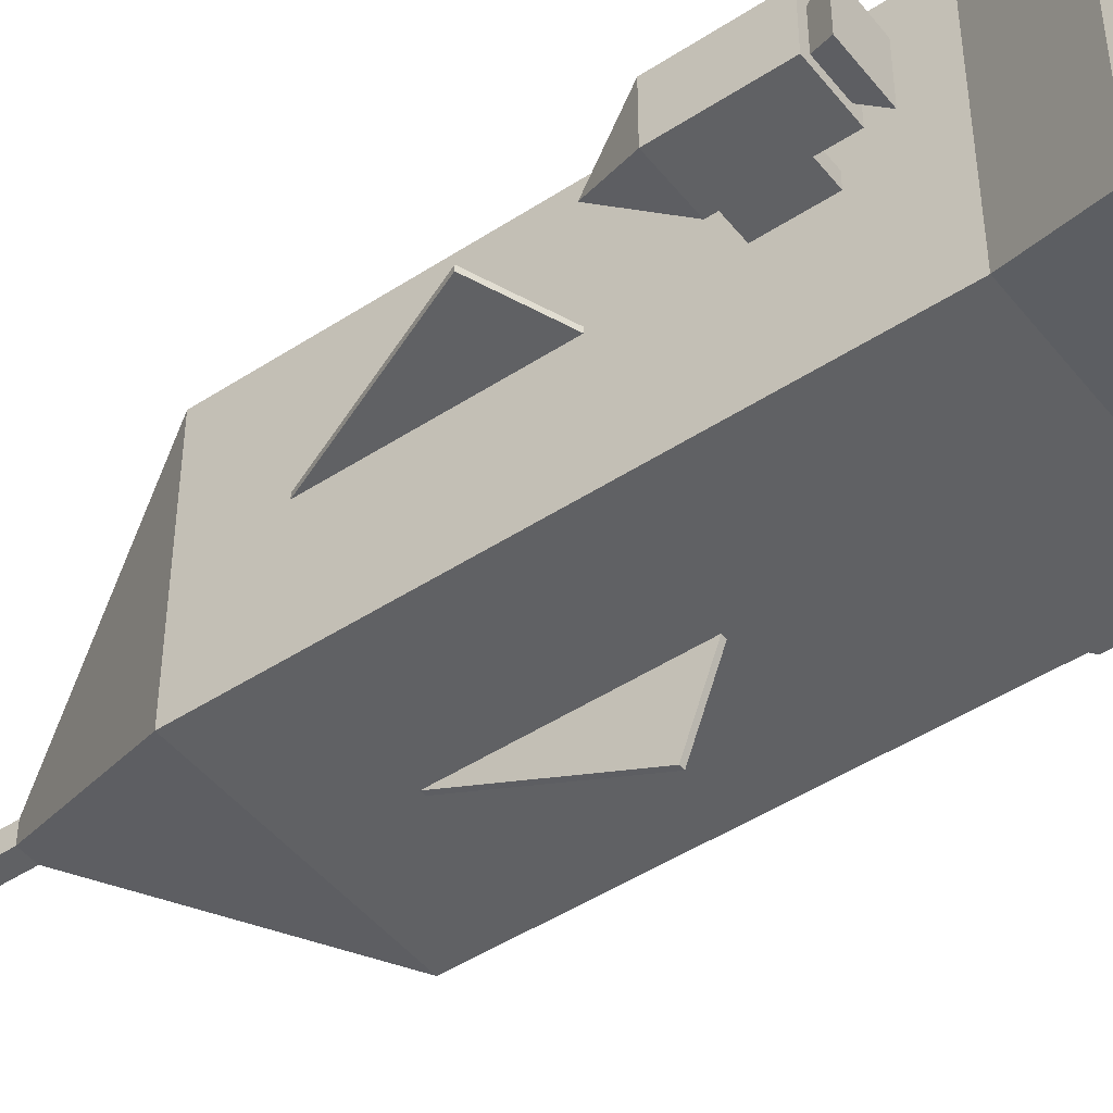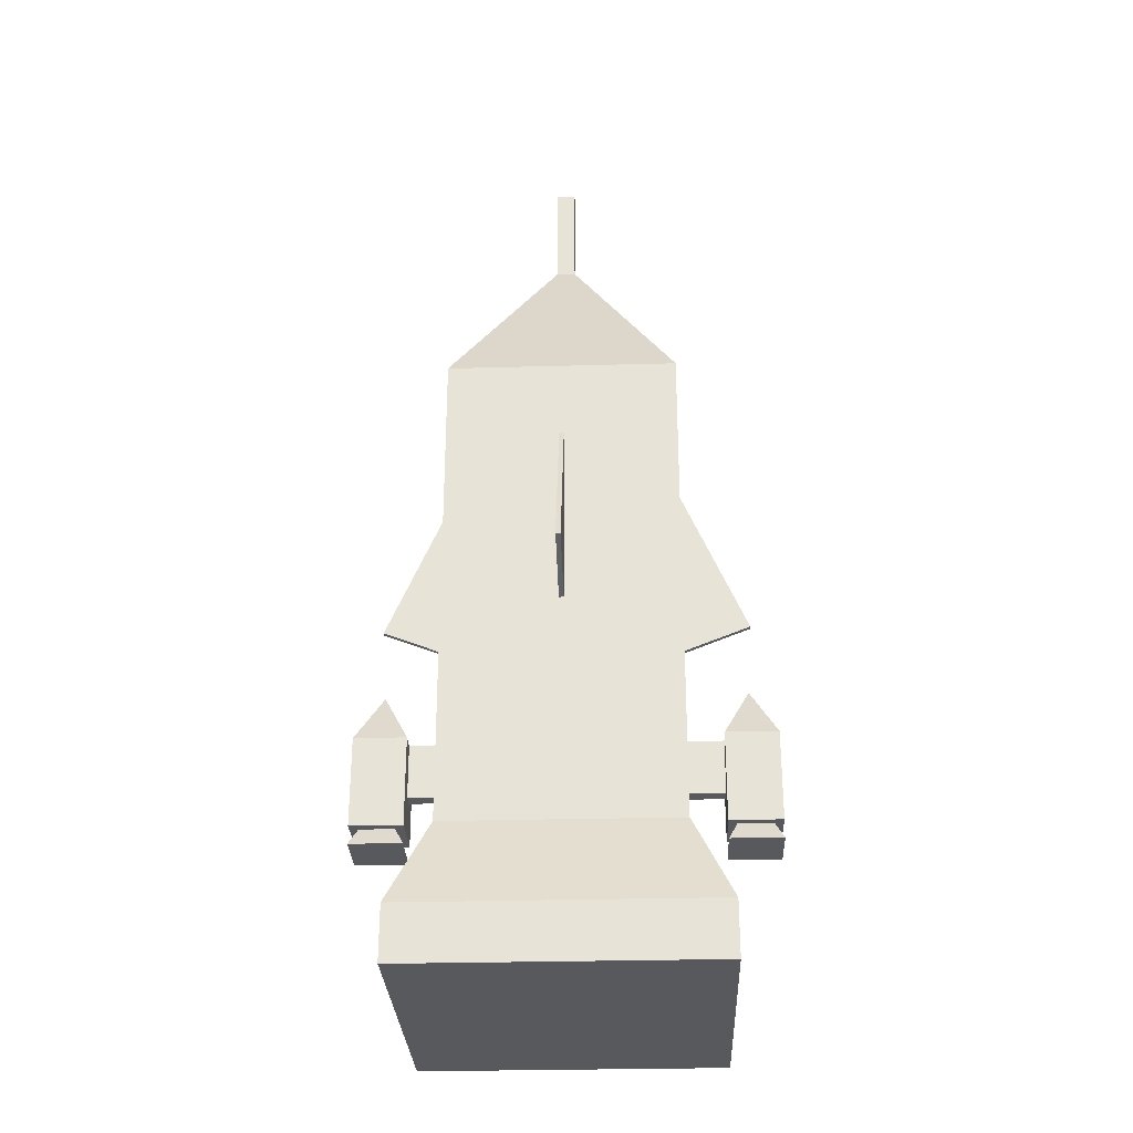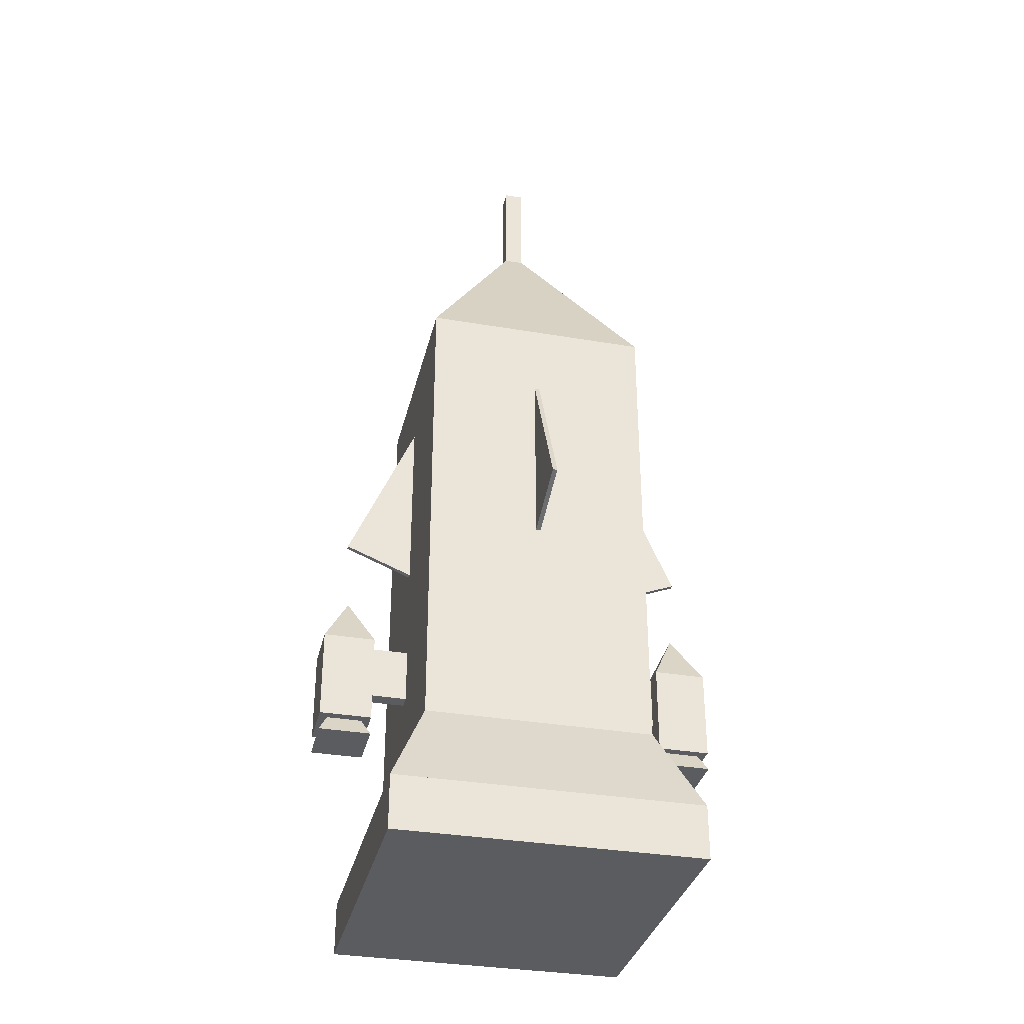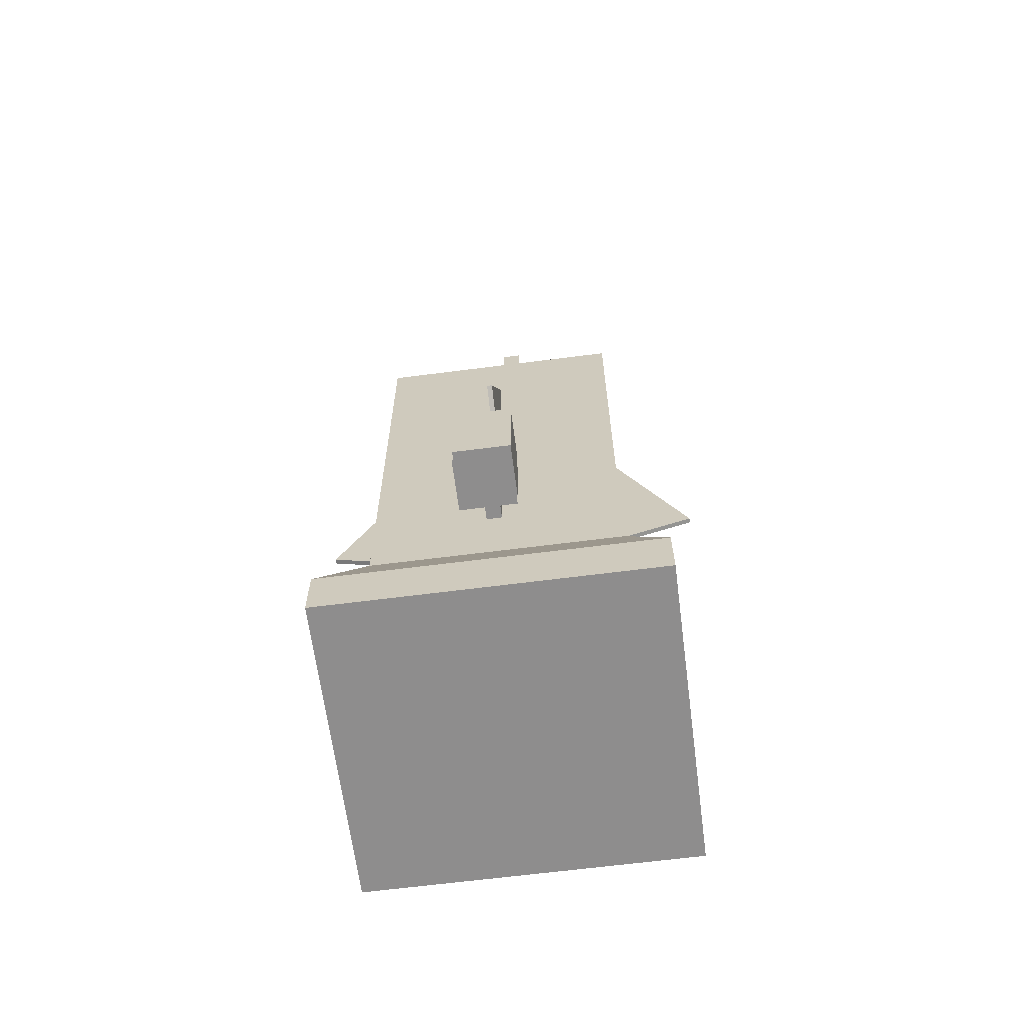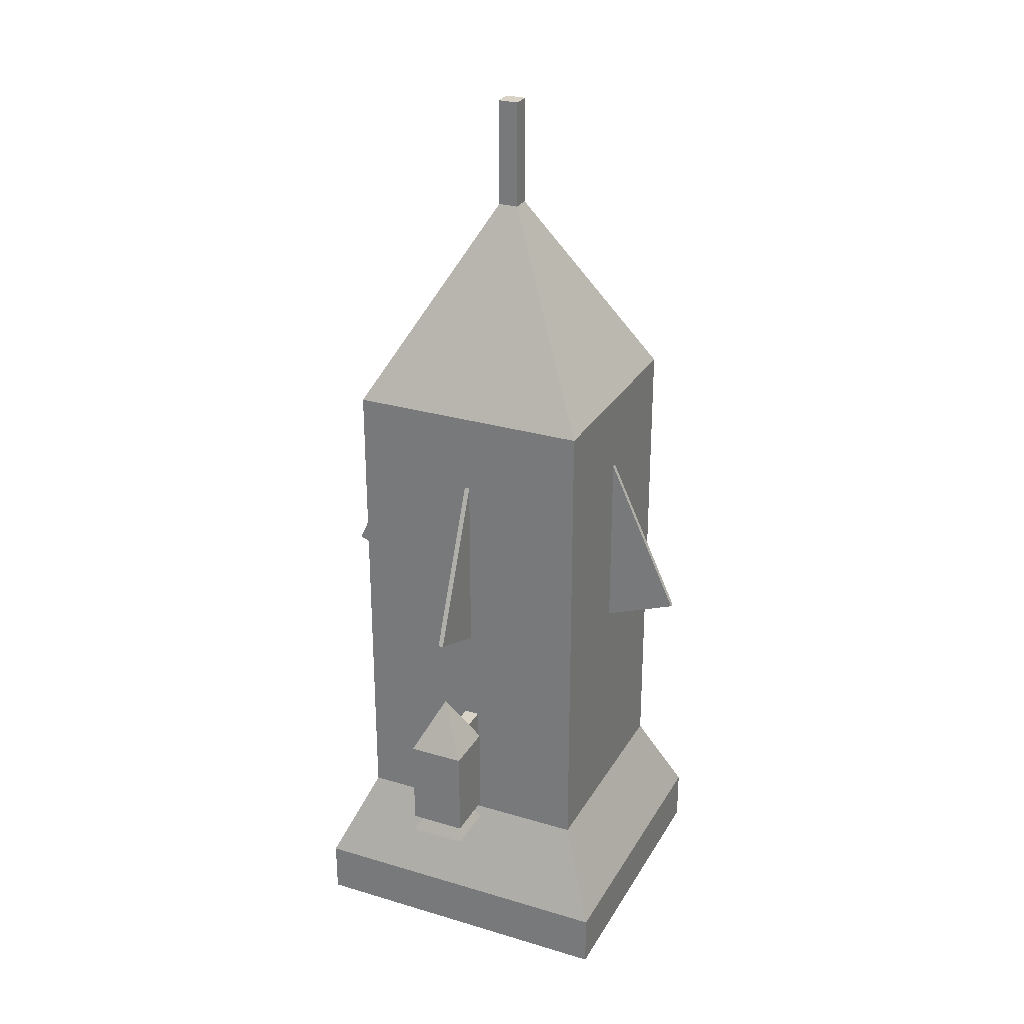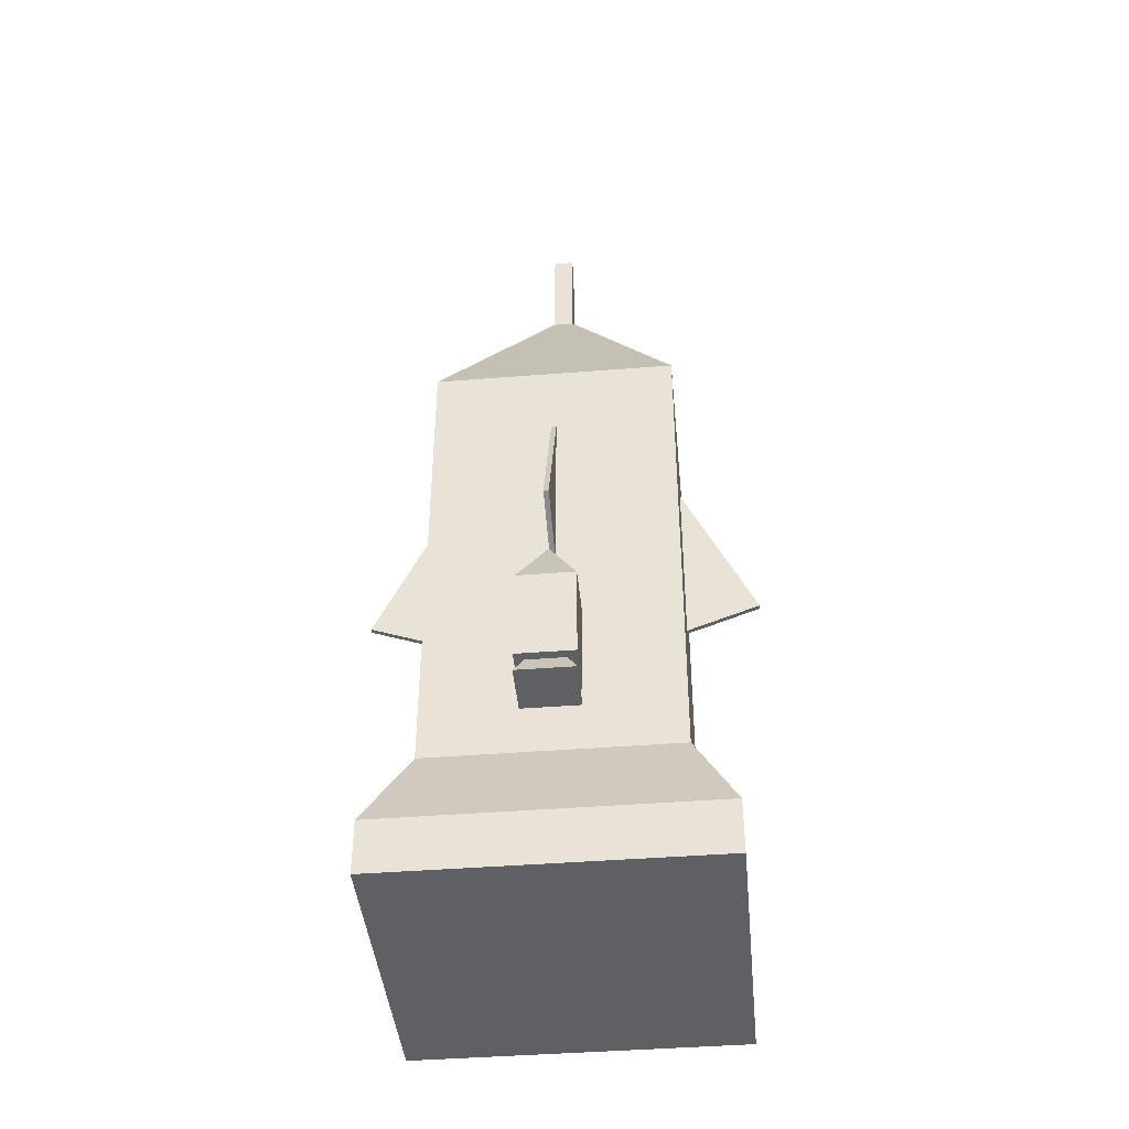
<metadata>
{"format":"obj","ext":"obj","renderer":"f3d","projection":"perspective","resolution":1024,"background":"white","views":[{"elev":-47.0,"azim":-53.5,"up":"+Z"},{"elev":-29.4,"azim":-177.7,"up":"+Y"},{"elev":-33.7,"azim":166.9,"up":"+Y"},{"elev":-64.7,"azim":97.4,"up":"+Y"},{"elev":27.9,"azim":-65.5,"up":"+Y"},{"elev":-42.7,"azim":-84.6,"up":"+Y"}]}
</metadata>
<code>
o Rocket
v 0.06323 5.529 -0.06702
v -0.06323 5.529 -0.06702
v -0.06323 6.25 -0.06702
v 0.06323 6.25 -0.06702
v 0.06323 5.529 0.06702
v 0.06323 6.25 0.06703
v -0.06323 5.529 0.06702
v -0.06323 6.25 0.06703
v 0.7587 0.601 -0.8043
v -0.7587 0.601 -0.8043
v -0.7587 4.207 -0.8043
v 0.7587 4.207 -0.8043
v 0.7587 0.601 0.8043
v 0.7587 4.207 0.8043
v -0.7587 0.601 0.8043
v -0.7587 4.207 0.8043
v -0.2805 2.266 -0.01676
v -1.215 2.634 -0.01676
v -0.7312 3.744 -0.01676
v 0.2035 3.376 -0.01676
v -0.2805 2.266 0.01676
v 0.2035 3.376 0.01676
v -1.215 2.634 0.01676
v -0.7312 3.744 0.01676
v 1.215 2.634 -0.01676
v 0.2805 2.266 -0.01676
v -0.2035 3.376 -0.01676
v 0.7312 3.744 -0.01676
v 1.215 2.634 0.01676
v 0.7312 3.744 0.01676
v 0.2805 2.266 0.01676
v -0.2035 3.376 0.01676
v -0.01581 2.634 -1.288
v -0.01581 2.266 -0.2973
v -0.01581 3.376 0.2157
v -0.01581 3.744 -0.7751
v 0.01581 2.634 -1.288
v 0.01581 3.744 -0.7751
v 0.01581 2.266 -0.2973
v 0.01581 3.376 0.2157
v -0.01581 2.266 0.2973
v -0.01581 2.634 1.288
v -0.01581 3.744 0.7751
v -0.01581 3.376 -0.2157
v 0.01581 2.266 0.2973
v 0.01581 3.376 -0.2157
v 0.01581 2.634 1.288
v 0.01581 3.744 0.7751
v 1.012 0 -1.072
v -1.012 0 -1.072
v -1.012 0.3606 -1.072
v 1.012 0.3606 -1.072
v 1.012 0 1.072
v 1.012 0.3606 1.072
v -1.012 0 1.072
v -1.012 0.3606 1.072
v 1.012 1.442 -0.03351
v 0.7587 1.442 -0.03351
v 0.7587 1.803 -0.03351
v 1.012 1.803 -0.03351
v 1.012 1.442 0.06702
v 1.012 1.803 0.06702
v 0.7587 1.442 0.06702
v 0.7587 1.803 0.06702
v 1.359 1.202 -0.1676
v 1.012 1.202 -0.1676
v 1.012 1.803 -0.1676
v 1.359 1.803 -0.1676
v 1.359 1.202 0.2011
v 1.359 1.803 0.2011
v 1.012 1.202 0.2011
v 1.012 1.803 0.2011
v -1.012 1.202 -0.1676
v -1.359 1.202 -0.1676
v -1.359 1.803 -0.1676
v -1.012 1.803 -0.1676
v -1.012 1.202 0.2011
v -1.012 1.803 0.2011
v -1.359 1.202 0.2011
v -1.359 1.803 0.2011
v -0.7587 1.442 -0.03351
v -1.012 1.442 -0.03351
v -1.012 1.803 -0.03351
v -0.7587 1.803 -0.03351
v -0.7587 1.442 0.06702
v -0.7587 1.803 0.06702
v -1.012 1.442 0.06702
v -1.012 1.803 0.06702
v 0.7587 4.207 -0.8043
v 0.7587 4.207 0.8043
v -0.7587 4.207 0.8043
v -0.7587 4.207 -0.8043
v 0 5.649 1.572e-06
v 1.012 0.3606 -1.072
v 1.012 0.3606 1.072
v -1.012 0.3606 1.072
v -1.012 0.3606 -1.072
v 0 2.764 -5.724e-07
v 1.359 1.803 -0.1676
v 1.359 1.803 0.2011
v 1.012 1.803 0.2011
v 1.012 1.803 -0.1676
v 1.186 2.163 0.01676
v 1.359 1.082 -0.1676
v 1.359 1.082 0.2011
v 1.012 1.082 0.2011
v 1.012 1.082 -0.1676
v 1.186 1.442 0.01676
v -1.012 1.082 0.2011
v -1.359 1.082 0.2011
v -1.359 1.082 -0.1676
v -1.012 1.082 -0.1676
v -1.186 1.442 0.01676
v -1.012 1.803 0.2011
v -1.359 1.803 0.2011
v -1.359 1.803 -0.1676
v -1.012 1.803 -0.1676
v -1.186 2.163 0.01676
f 1 2 3 4
f 5 1 4 6
f 7 5 6 8
f 2 7 8 3
f 8 6 4 3
f 2 1 5 7
f 9 10 11 12
f 13 9 12 14
f 15 13 14 16
f 10 15 16 11
f 16 14 12 11
f 10 9 13 15
f 17 18 19 20
f 21 17 20 22
f 23 21 22 24
f 18 23 24 19
f 24 22 20 19
f 18 17 21 23
f 25 26 27 28
f 29 25 28 30
f 31 29 30 32
f 26 31 32 27
f 32 30 28 27
f 26 25 29 31
f 33 34 35 36
f 37 33 36 38
f 39 37 38 40
f 34 39 40 35
f 40 38 36 35
f 34 33 37 39
f 41 42 43 44
f 45 41 44 46
f 47 45 46 48
f 42 47 48 43
f 48 46 44 43
f 42 41 45 47
f 49 50 51 52
f 53 49 52 54
f 55 53 54 56
f 50 55 56 51
f 56 54 52 51
f 50 49 53 55
f 57 58 59 60
f 61 57 60 62
f 63 61 62 64
f 58 63 64 59
f 64 62 60 59
f 58 57 61 63
f 65 66 67 68
f 69 65 68 70
f 71 69 70 72
f 66 71 72 67
f 72 70 68 67
f 66 65 69 71
f 73 74 75 76
f 77 73 76 78
f 79 77 78 80
f 74 79 80 75
f 80 78 76 75
f 74 73 77 79
f 81 82 83 84
f 85 81 84 86
f 87 85 86 88
f 82 87 88 83
f 88 86 84 83
f 82 81 85 87
f 89 90 91 92
f 90 89 93
f 91 90 93
f 89 92 93
f 92 91 93
f 94 95 96 97
f 95 94 98
f 96 95 98
f 94 97 98
f 97 96 98
f 99 100 101 102
f 100 99 103
f 101 100 103
f 99 102 103
f 102 101 103
f 104 105 106 107
f 105 104 108
f 106 105 108
f 104 107 108
f 107 106 108
f 109 110 111 112
f 111 110 113
f 110 109 113
f 112 111 113
f 109 112 113
f 114 115 116 117
f 116 115 118
f 115 114 118
f 117 116 118
f 114 117 118

</code>
